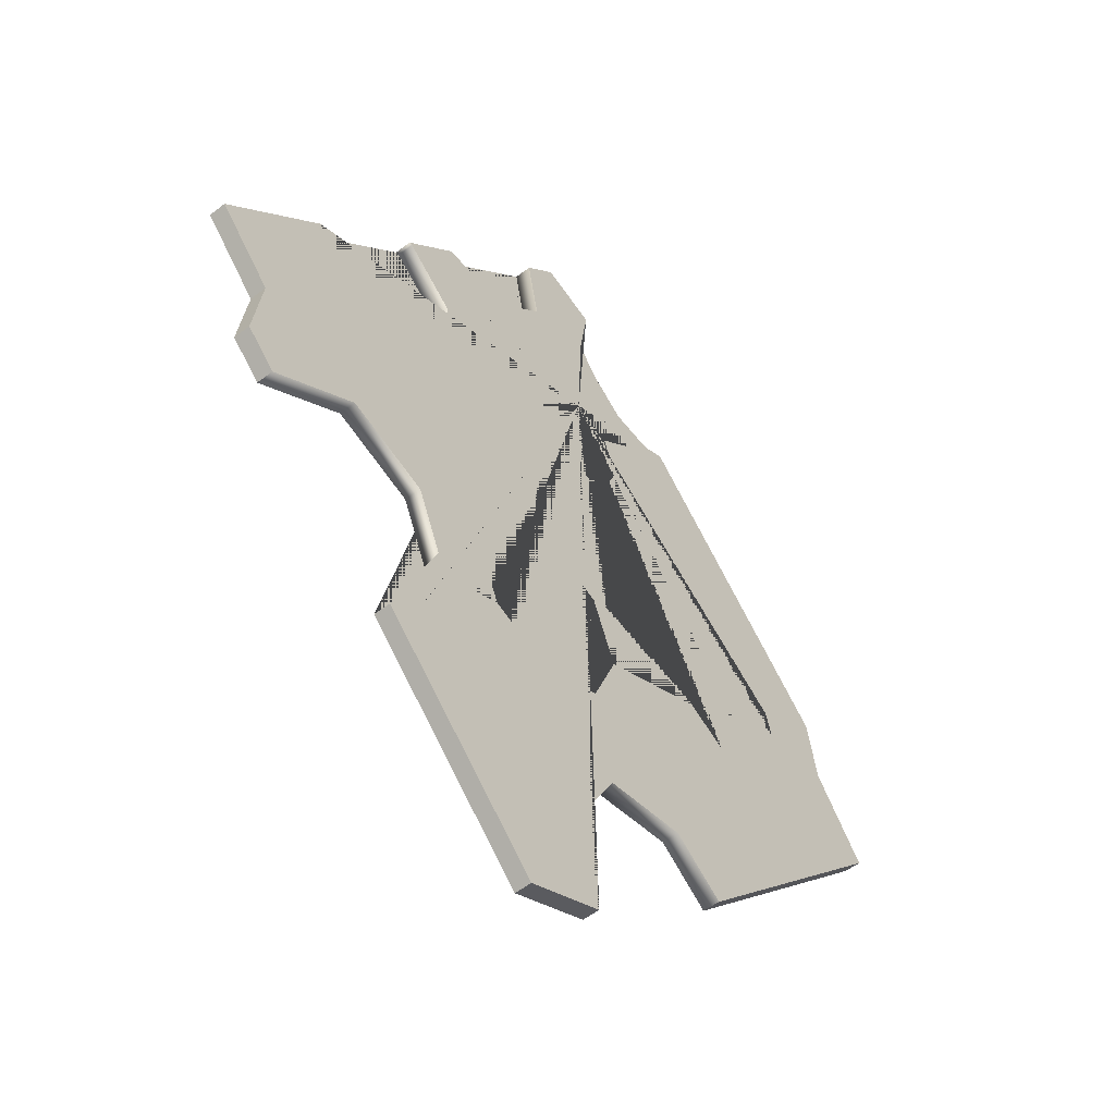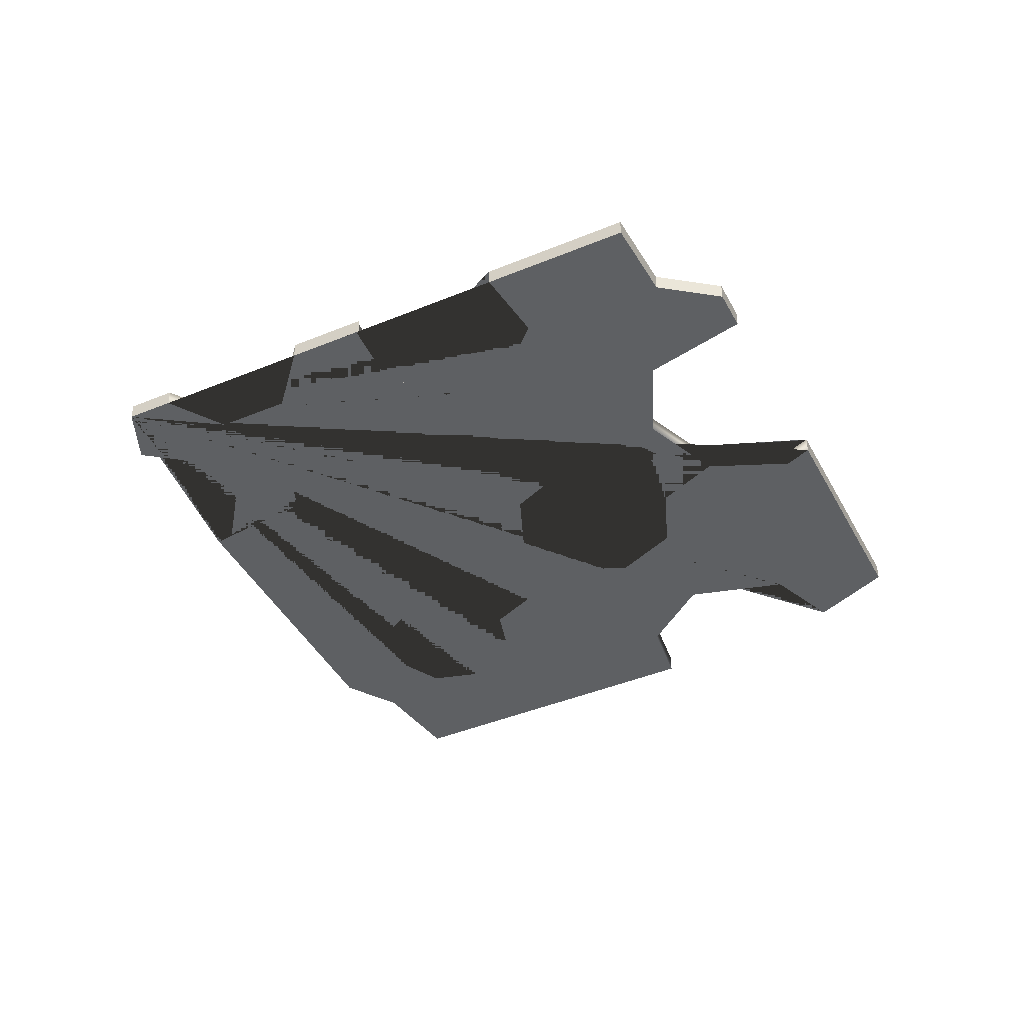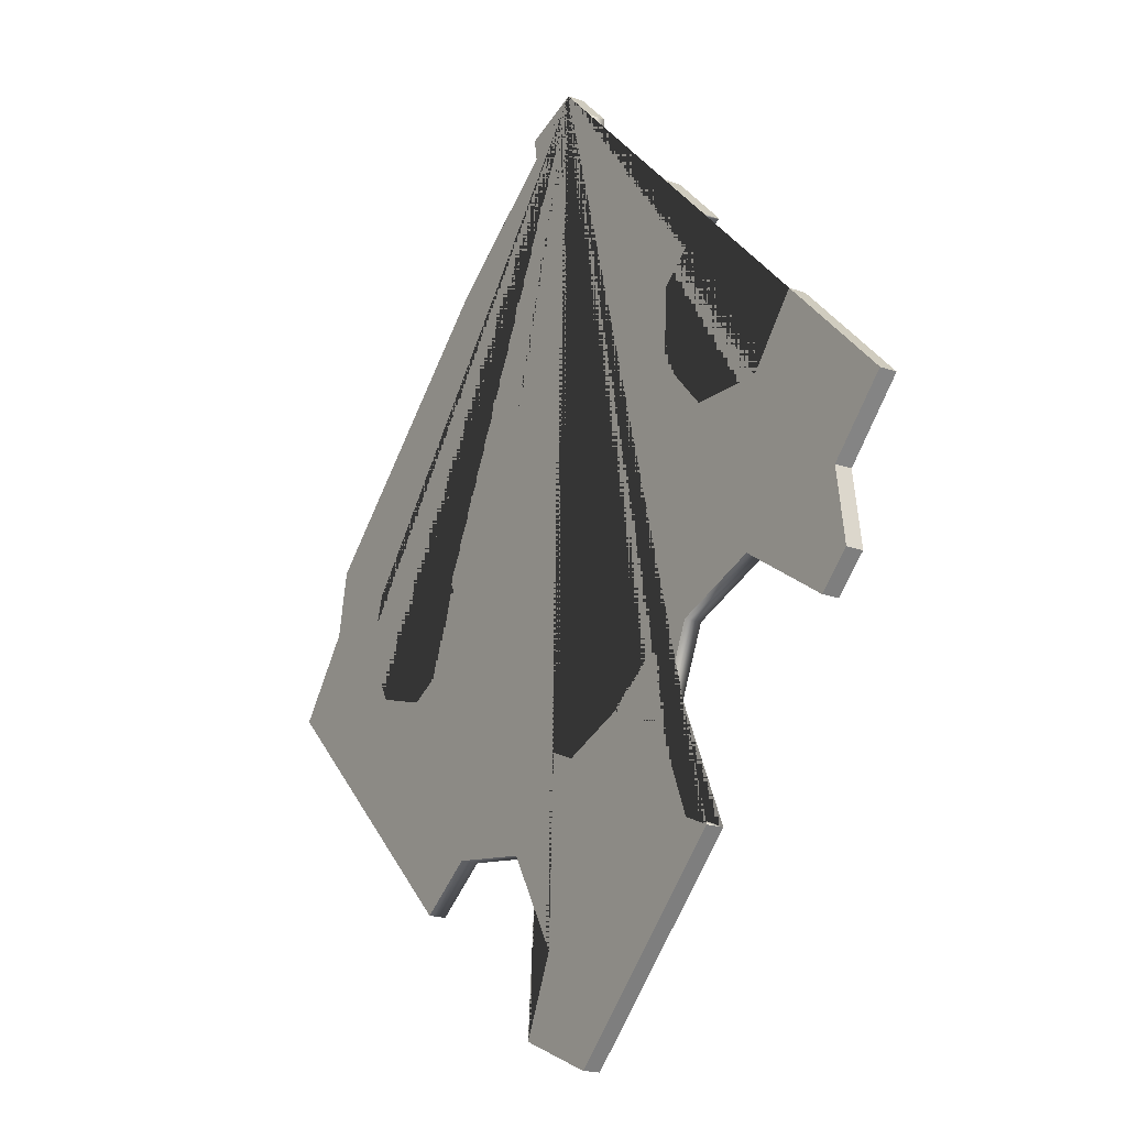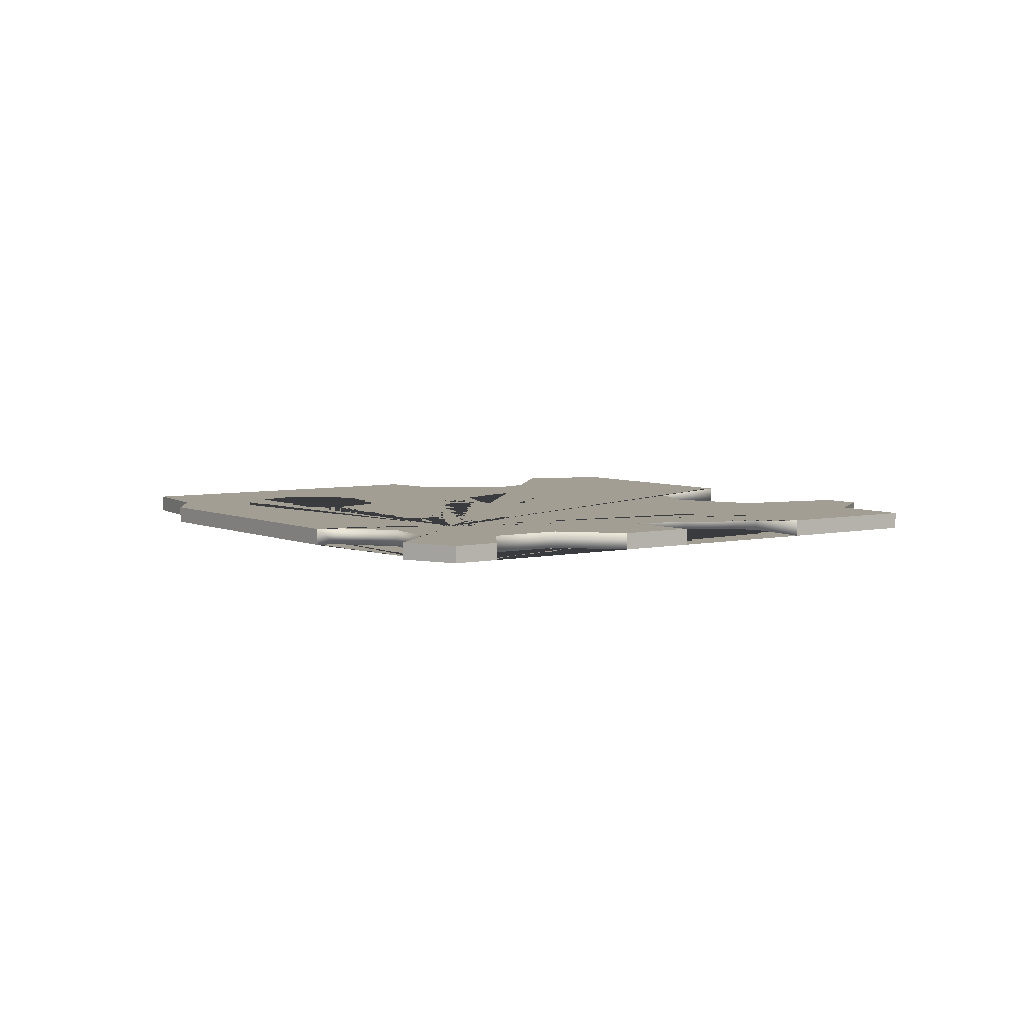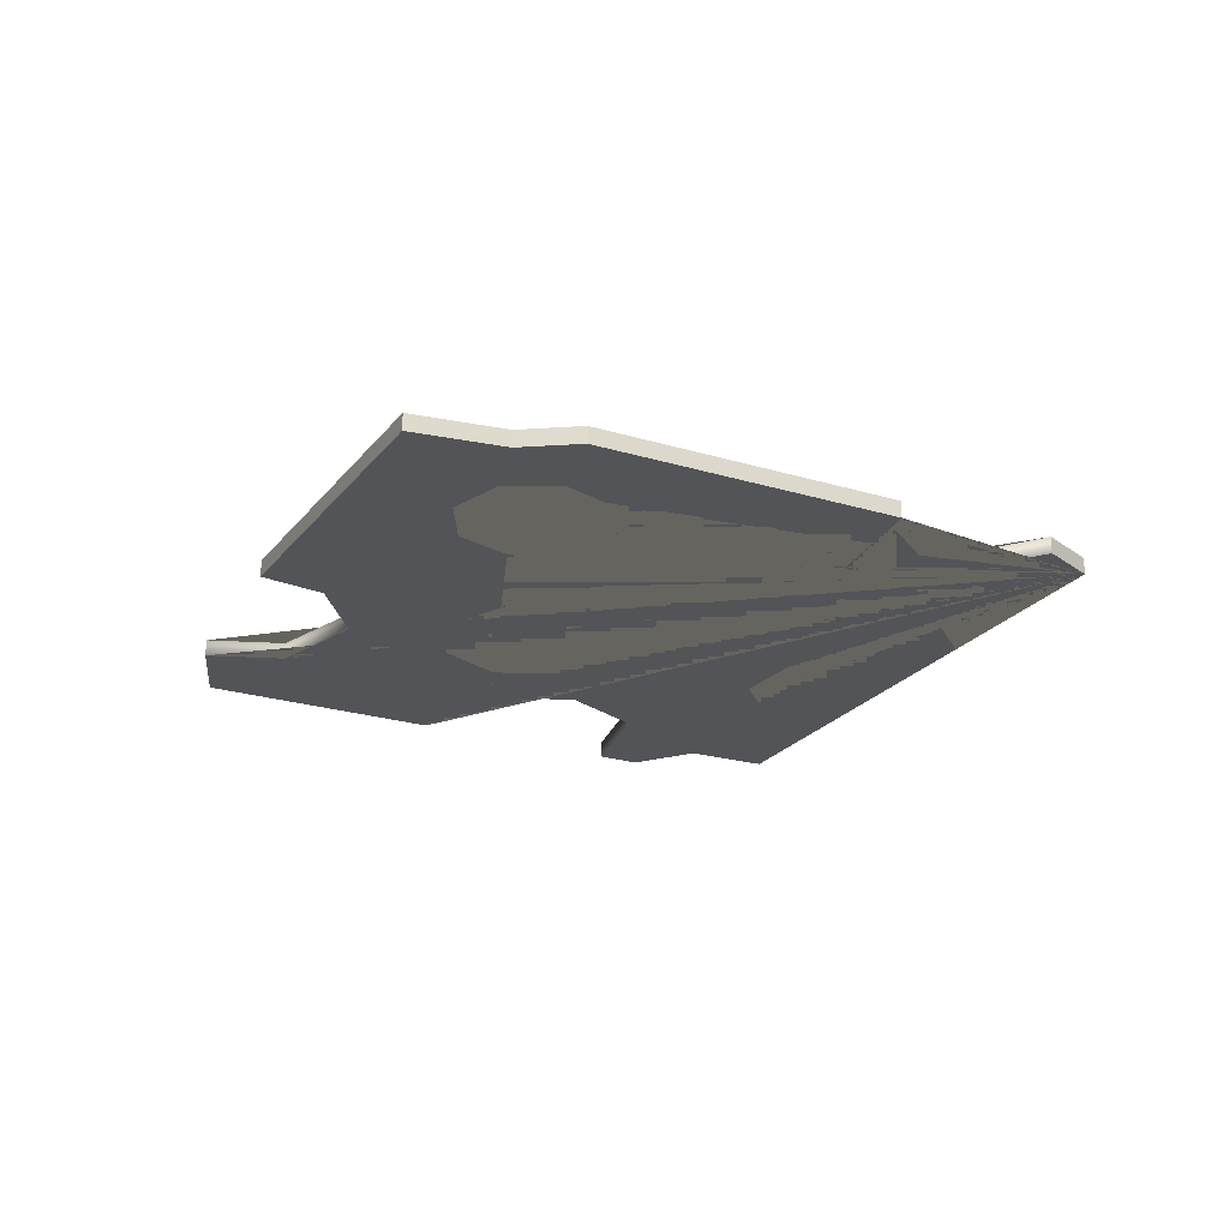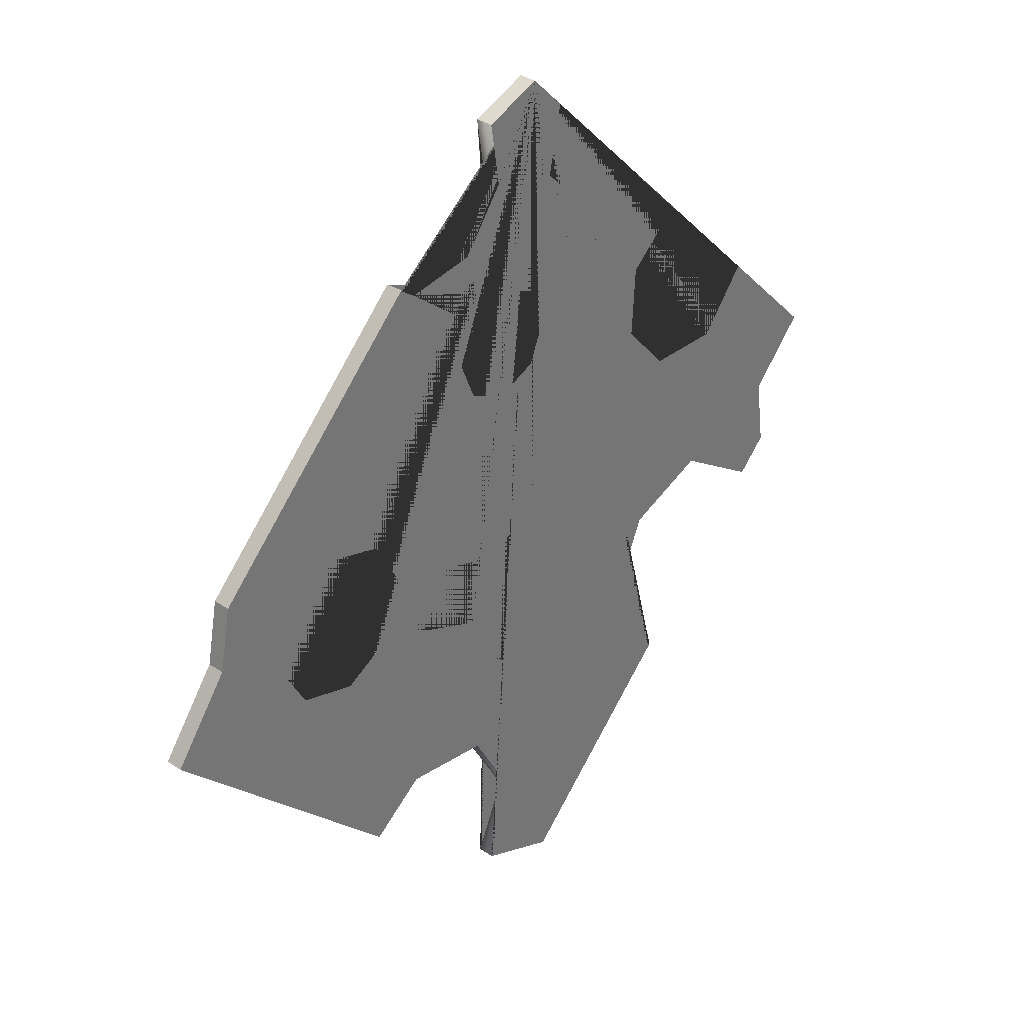
<metadata>
{"format":"obj","ext":"obj","renderer":"f3d","projection":"perspective","resolution":1024,"background":"white","views":[{"elev":-52.6,"azim":129.8,"up":"+Z"},{"elev":-42.7,"azim":71.3,"up":"+Y"},{"elev":-18.9,"azim":55.7,"up":"+Z"},{"elev":5.2,"azim":9.4,"up":"+Y"},{"elev":-23.0,"azim":-72.6,"up":"+Y"},{"elev":34.7,"azim":-47.7,"up":"+Z"}]}
</metadata>
<code>
o Food_CheeseSlice_Cube.317
v 10.39 1.002 2.376
v 10.5 0.9977 2.509
v 10.38 1.002 2.623
v 10.39 0.9977 2.376
v 10.5 1.002 2.509
v 10.38 0.9977 2.623
v 10.36 0.9977 2.385
v 10.32 0.9977 2.423
v 10.31 0.9977 2.479
v 10.31 1.002 2.479
v 10.42 0.9977 2.449
v 10.42 1.002 2.449
v 10.44 0.9977 2.568
v 10.44 1.002 2.568
v 10.43 0.9977 2.426
v 10.33 0.9977 2.487
v 10.43 1.002 2.426
v 10.33 1.002 2.487
v 10.32 1.002 2.423
v 10.36 1.002 2.385
v 10.45 0.9977 2.481
v 10.42 0.9977 2.555
v 10.3 0.9977 2.484
v 10.45 1.002 2.481
v 10.3 1.002 2.484
v 10.42 1.002 2.555
v 10.43 0.9977 2.472
v 10.43 1.002 2.472
v 10.29 0.9977 2.498
v 10.29 1.002 2.498
v 10.42 0.9977 2.536
v 10.42 1.002 2.536
v 10.31 0.9977 2.521
v 10.31 1.002 2.521
v 10.47 0.9977 2.464
v 10.47 1.002 2.464
v 10.29 0.9977 2.513
v 10.29 1.002 2.513
v 10.36 0.9977 2.545
v 10.36 1.002 2.545
v 10.43 0.9977 2.423
v 10.43 1.002 2.423
v 10.37 0.9977 2.54
v 10.37 1.002 2.54
v 10.37 0.9977 2.405
v 10.37 1.002 2.405
v 10.33 0.9977 2.586
v 10.33 1.002 2.586
v 10.34 0.9977 2.583
v 10.34 1.002 2.583
v 10.36 0.9977 2.43
v 10.36 1.002 2.43
v 10.38 0.9977 2.545
v 10.38 1.002 2.545
v 10.36 0.9977 2.585
v 10.36 1.002 2.585
v 10.37 0.9977 2.617
v 10.36 0.9977 2.566
v 10.37 0.9977 2.601
v 10.37 0.9977 2.571
v 10.33 0.9977 2.434
v 10.33 1.002 2.434
v 10.35 0.9977 2.555
v 10.32 0.9977 2.517
v 10.38 0.9977 2.566
v 10.37 1.002 2.601
v 10.38 0.9977 2.555
v 10.38 1.002 2.555
v 10.36 0.9977 2.492
v 10.33 0.9977 2.503
v 10.36 0.9977 2.457
v 10.37 1.002 2.617
v 10.43 0.9977 2.522
v 10.43 1.002 2.522
v 10.36 0.9977 2.474
v 10.38 1.002 2.566
v 10.32 1.002 2.517
v 10.45 0.9977 2.521
v 10.45 1.002 2.521
v 10.33 1.002 2.503
v 10.37 1.002 2.571
v 10.47 0.9977 2.538
v 10.47 1.002 2.538
v 10.44 0.9977 2.568
v 10.44 1.002 2.568
v 10.36 1.002 2.566
v 10.39 0.9977 2.614
v 10.39 0.9977 2.596
v 10.4 0.9977 2.582
v 10.42 0.9977 2.583
v 10.38 0.9977 2.499
v 10.35 1.002 2.555
v 10.4 0.9977 2.492
v 10.41 0.9977 2.474
v 10.4 0.9977 2.457
v 10.38 0.9977 2.449
v 10.39 1.002 2.596
v 10.4 1.002 2.582
v 10.42 1.002 2.583
v 10.39 1.002 2.614
v 10.38 1.002 2.499
v 10.4 1.002 2.492
v 10.41 1.002 2.474
v 10.4 1.002 2.457
v 10.38 1.002 2.449
v 10.36 1.002 2.492
v 10.36 1.002 2.457
v 10.36 1.002 2.474
v 10.27 1.002 2.525
v 10.25 1.002 2.487
v 10.25 0.9977 2.487
v 10.27 0.9977 2.525
v 10.27 0.9977 2.508
v 10.27 1.002 2.508
v 10.48 0.9977 2.473
v 10.48 1.002 2.473
v 10.48 0.9977 2.492
v 10.48 1.002 2.492
f 113 112 109 114
f 20 1 4 7
f 49 58 60 55
f 70 16 75 69
f 6 57 59 55 60 65 67 53 43 39 63 58 49 47 112 113 111 8 61 51 45 7 4 41 15 11 95 96 71 75 16 9 23 29 37 33 64 70 69 91 93 94 27 21 35 115 117 2 82 78 73 31 22 13 84 90 89 88 87
f 95 11 27 94
f 104 103 28 12
f 81 86 50 56
f 81 56 66 72 3 100 97 98 99 85 14 26 32 74 79 83 5 118 116 36 24 28 103 102 101 106 80 77 34 38 30 25 10 18 108 107 105 104 12 17 42 1 20 46 52 62 19 110 114 109 48 50 86 92 40 44 54 68 76
f 18 80 106 108
f 117 118 5 2
f 90 84 85 99
f 100 3 6 87
f 41 4 1 42
f 6 3 72 57
f 48 109 112 47
f 116 115 35 36
f 111 110 19 8
f 113 114 110 111
f 2 5 83 82
f 117 115 116 118
f 107 71 96 105
f 96 95 104 105
f 95 94 103 104
f 94 93 102 103
f 93 91 101 102
f 101 91 69 106
f 106 69 75 108
f 108 75 71 107
f 15 17 12 11
f 27 28 24 21
f 35 21 24 36
f 42 17 15 41
f 12 28 27 11
f 48 47 49 50
f 56 50 49 55
f 56 55 59 66
f 59 57 72 66
f 29 30 38 37
f 64 33 34 77
f 70 64 77 80
f 18 16 70 80
f 9 16 18 10
f 25 23 9 10
f 30 29 23 25
f 37 38 34 33
f 20 7 45 46
f 46 45 51 52
f 52 51 61 62
f 8 19 62 61
f 73 74 32 31
f 78 79 74 73
f 79 78 82 83
f 84 13 14 85
f 22 26 14 13
f 31 32 26 22
f 43 44 40 39
f 44 43 53 54
f 54 53 67 68
f 67 65 76 68
f 65 60 81 76
f 81 60 58 86
f 86 58 63 92
f 92 63 39 40
f 97 88 89 98
f 89 90 99 98
f 100 87 88 97

</code>
